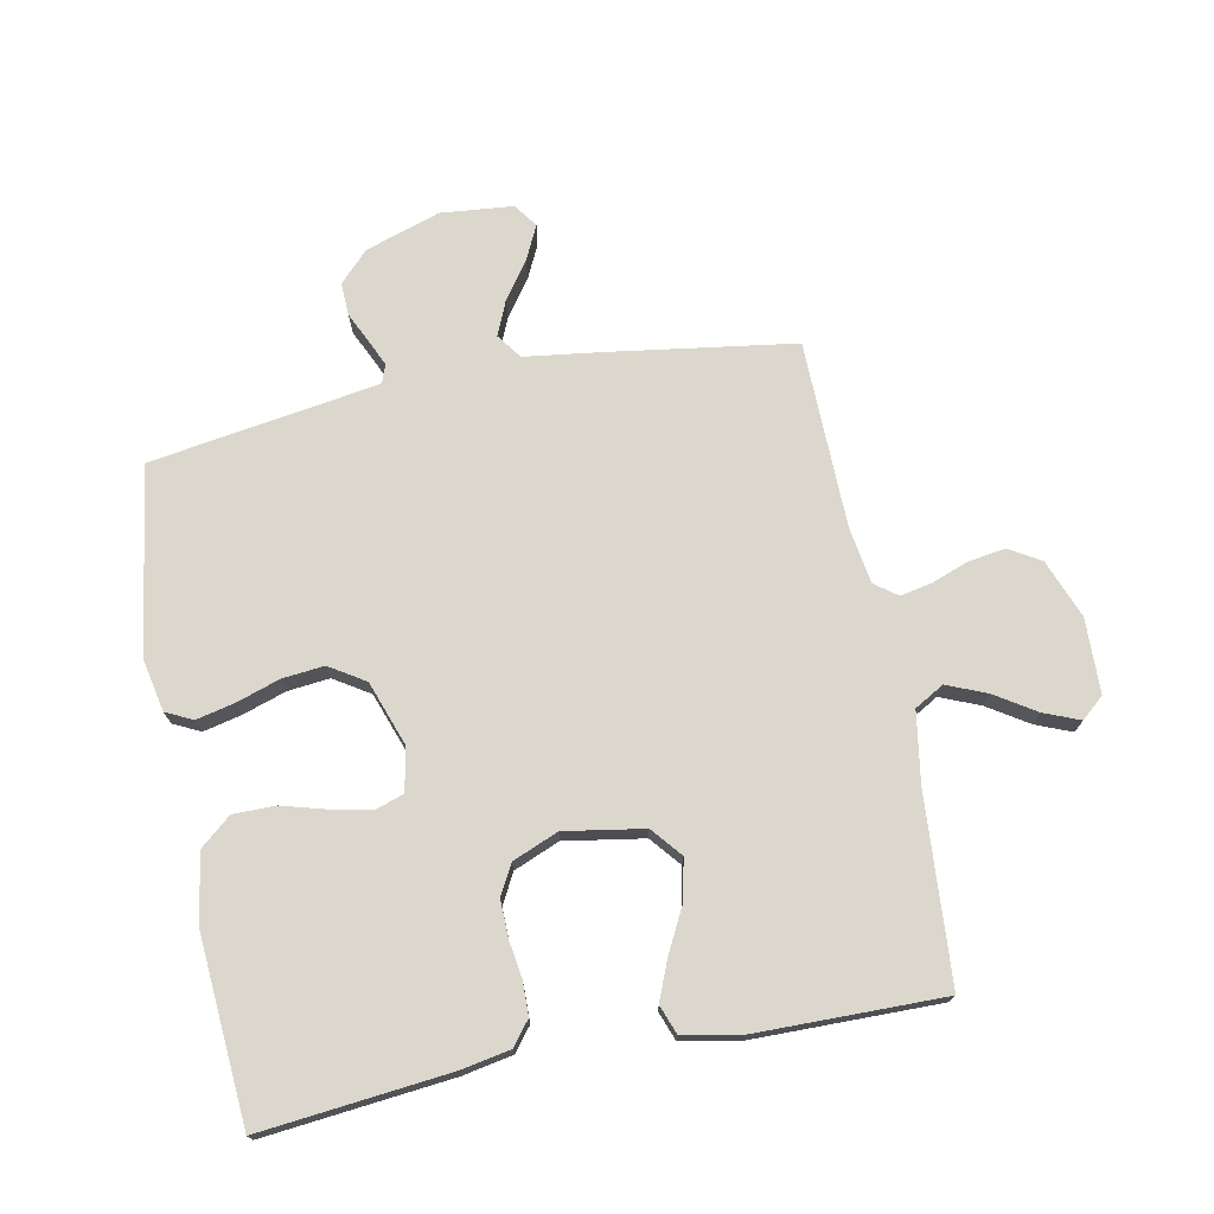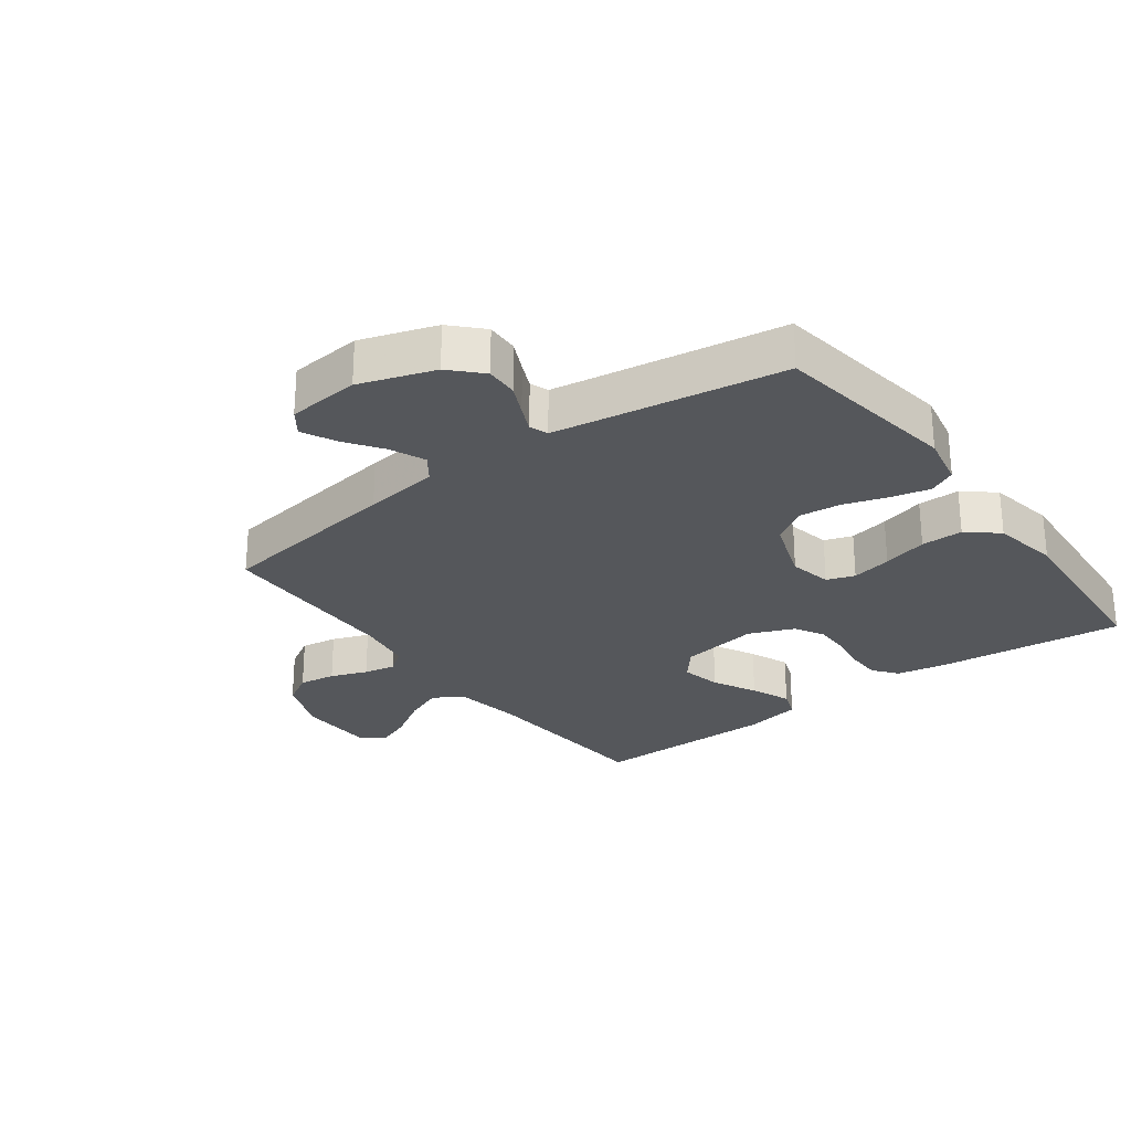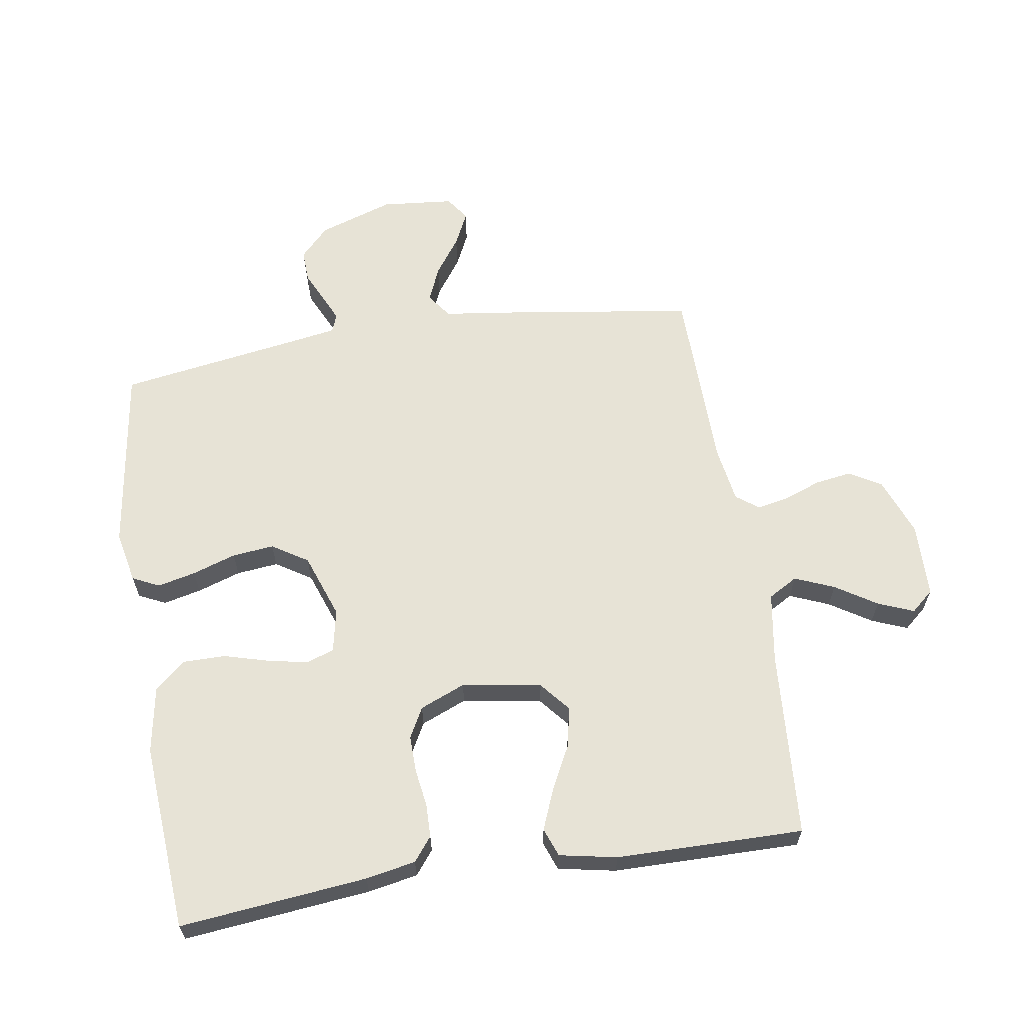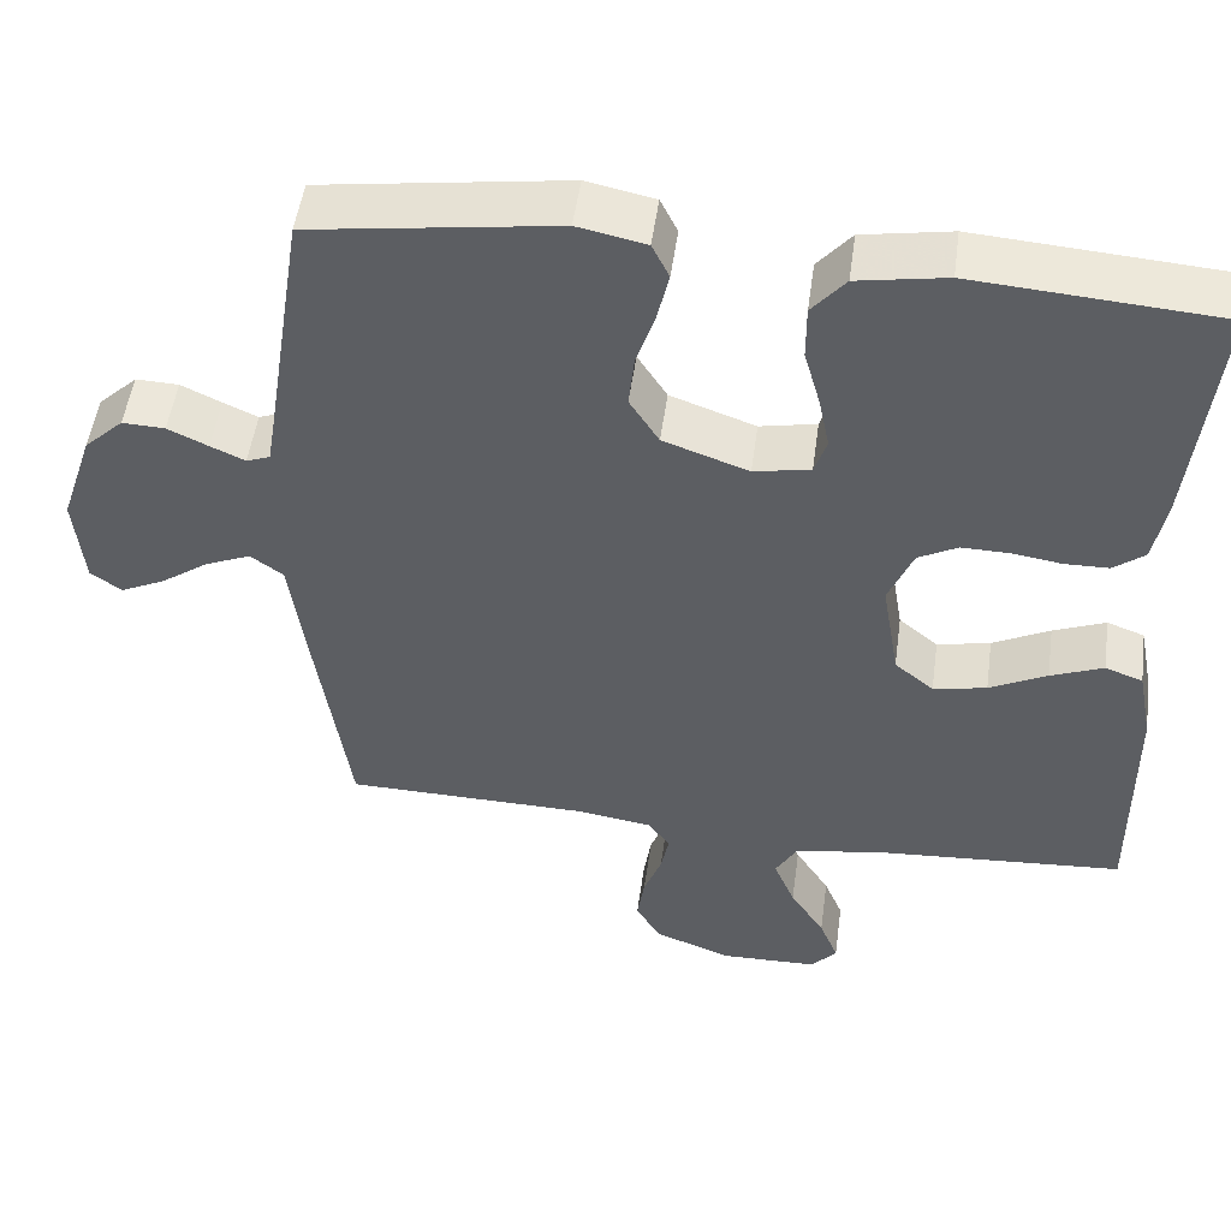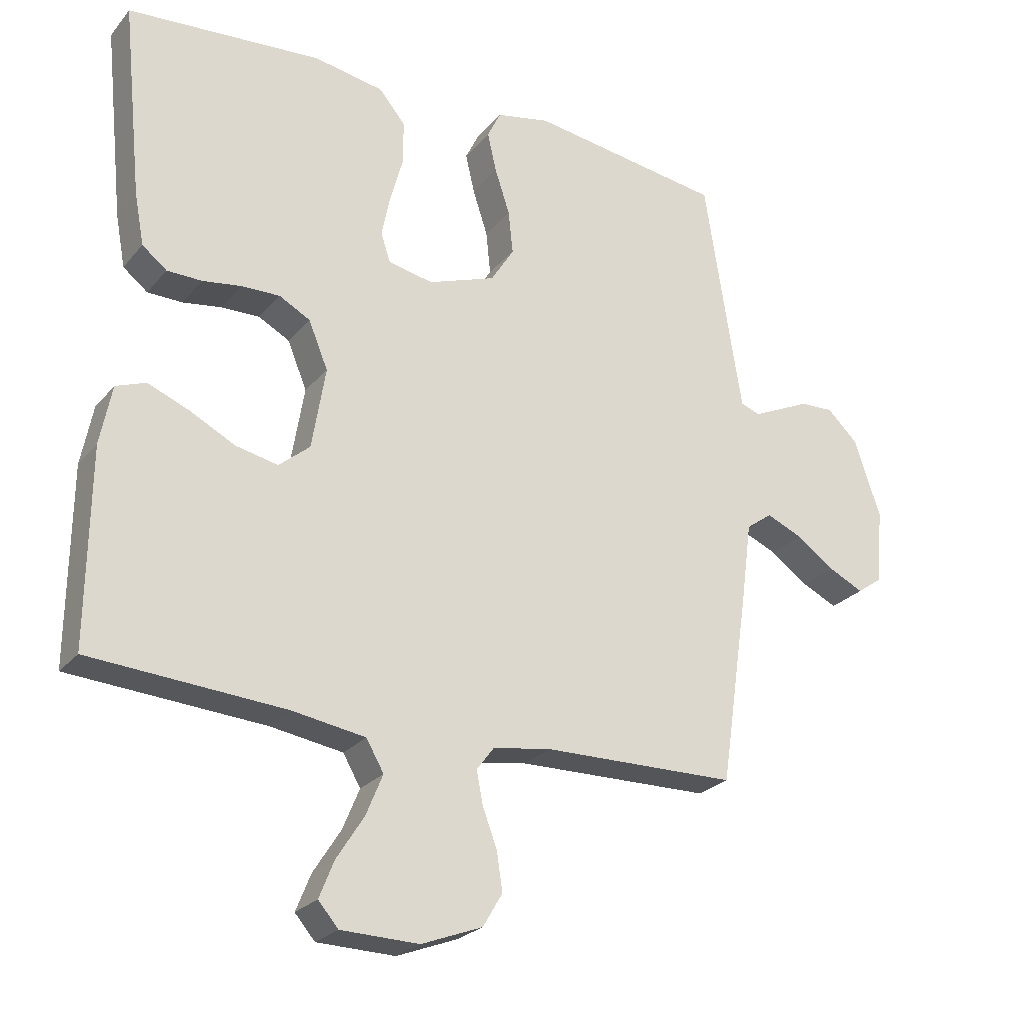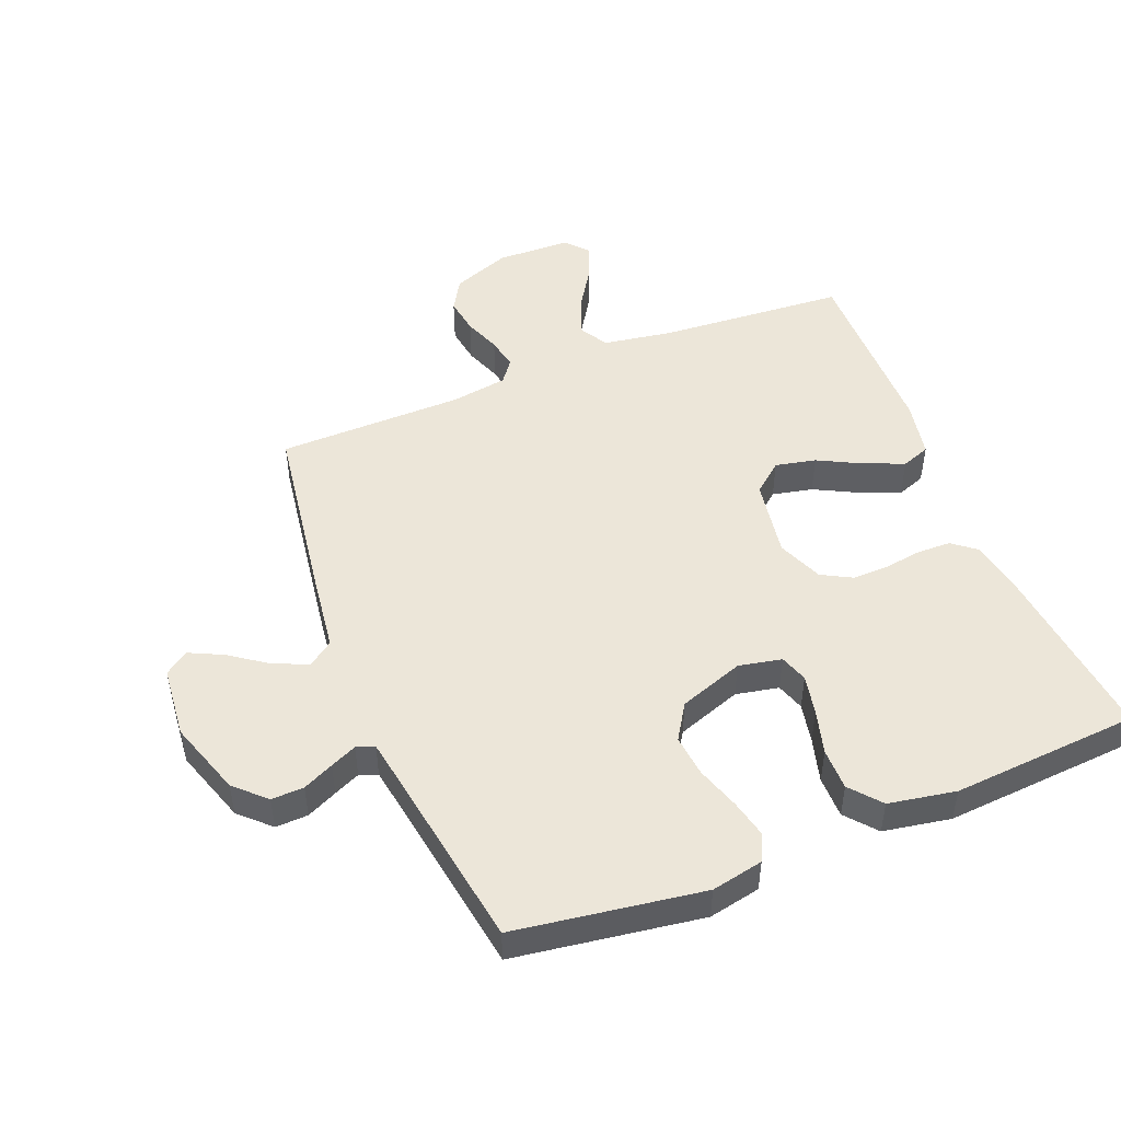
<metadata>
{"format":"obj","ext":"obj","renderer":"f3d","projection":"perspective","resolution":1024,"background":"white","views":[{"elev":73.2,"azim":78.9,"up":"+Y"},{"elev":-26.7,"azim":-53.4,"up":"+Y"},{"elev":62.7,"azim":81.0,"up":"+Y"},{"elev":50.8,"azim":7.8,"up":"+Z"},{"elev":-24.9,"azim":150.1,"up":"+Z"},{"elev":48.7,"azim":-21.8,"up":"+Y"}]}
</metadata>
<code>
v -0.5 0.07 0.5
v -0.2 0.07 0.544
v -0.117 0.07 0.527
v -0.096 0.07 0.484
v -0.11 0.07 0.423
v -0.133 0.07 0.353
v -0.14 0.07 0.286
v -0.104 0.07 0.229
v 0 0.07 0.192
v 0.069 0.07 0.206
v 0.084 0.07 0.251
v 0.071 0.07 0.315
v 0.051 0.07 0.387
v 0.051 0.07 0.454
v 0.092 0.07 0.503
v 0.2 0.07 0.522
v 0.5 0.07 0.5
v 0.469 0.07 0.2
v 0.454 0.07 0.12
v 0.416 0.07 0.09
v 0.362 0.07 0.089
v 0.302 0.07 0.098
v 0.243 0.07 0.099
v 0.195 0.07 0.073
v 0.165 0.07 0
v 0.186 0.07 -0.127
v 0.234 0.07 -0.167
v 0.299 0.07 -0.153
v 0.369 0.07 -0.117
v 0.433 0.07 -0.091
v 0.479 0.07 -0.108
v 0.497 0.07 -0.2
v 0.5 0.07 -0.5
v 0.2 0.07 -0.521
v 0.087 0.07 -0.539
v 0.06 0.07 -0.586
v 0.086 0.07 -0.649
v 0.128 0.07 -0.715
v 0.151 0.07 -0.772
v 0.12 0.07 -0.808
v 0 0.07 -0.811
v -0.094 0.07 -0.775
v -0.124 0.07 -0.724
v -0.115 0.07 -0.665
v -0.093 0.07 -0.606
v -0.083 0.07 -0.555
v -0.11 0.07 -0.519
v -0.2 0.07 -0.505
v -0.5 0.07 -0.5
v -0.544 0.07 -0.2
v -0.56 0.07 -0.08
v -0.6 0.07 -0.051
v -0.656 0.07 -0.075
v -0.715 0.07 -0.117
v -0.769 0.07 -0.143
v -0.807 0.07 -0.116
v -0.818 0.07 0
v -0.778 0.07 0.12
v -0.73 0.07 0.166
v -0.678 0.07 0.164
v -0.629 0.07 0.141
v -0.587 0.07 0.122
v -0.558 0.07 0.133
v -0.547 0.07 0.2
v -0.5 0 0.5
v -0.2 0 0.544
v -0.117 0 0.527
v -0.096 0 0.484
v -0.11 0 0.423
v -0.133 0 0.353
v -0.14 0 0.286
v -0.104 0 0.229
v 0 0 0.192
v 0.069 0 0.206
v 0.084 0 0.251
v 0.071 0 0.315
v 0.051 0 0.387
v 0.051 0 0.454
v 0.092 0 0.503
v 0.2 0 0.522
v 0.5 0 0.5
v 0.469 0 0.2
v 0.454 0 0.12
v 0.416 0 0.09
v 0.362 0 0.089
v 0.302 0 0.098
v 0.243 0 0.099
v 0.195 0 0.073
v 0.165 0 0
v 0.186 0 -0.127
v 0.234 0 -0.167
v 0.299 0 -0.153
v 0.369 0 -0.117
v 0.433 0 -0.091
v 0.479 0 -0.108
v 0.497 0 -0.2
v 0.5 0 -0.5
v 0.2 0 -0.521
v 0.087 0 -0.539
v 0.06 0 -0.586
v 0.086 0 -0.649
v 0.128 0 -0.715
v 0.151 0 -0.772
v 0.12 0 -0.808
v 0 0 -0.811
v -0.094 0 -0.775
v -0.124 0 -0.724
v -0.115 0 -0.665
v -0.093 0 -0.606
v -0.083 0 -0.555
v -0.11 0 -0.519
v -0.2 0 -0.505
v -0.5 0 -0.5
v -0.544 0 -0.2
v -0.56 0 -0.08
v -0.6 0 -0.051
v -0.656 0 -0.075
v -0.715 0 -0.117
v -0.769 0 -0.143
v -0.807 0 -0.116
v -0.818 0 0
v -0.778 0 0.12
v -0.73 0 0.166
v -0.678 0 0.164
v -0.629 0 0.141
v -0.587 0 0.122
v -0.558 0 0.133
v -0.547 0 0.2
f 59 60 61
f 58 59 61
f 57 58 61
f 56 57 61
f 55 56 61
f 54 55 61
f 53 54 61
f 52 53 61 62
f 51 52 62 63
f 51 63 64
f 50 51 64
f 49 50 64
f 48 49 64
f 43 44 45
f 42 43 45
f 41 42 45
f 40 41 45
f 39 40 45
f 38 39 45
f 37 38 45
f 36 37 45 46
f 35 36 46 47
f 32 33 34
f 31 32 34
f 30 31 34
f 29 30 34
f 28 29 34
f 35 47 48
f 34 35 48
f 28 34 48
f 27 28 48
f 20 21 22
f 19 20 22
f 18 19 22
f 17 18 22
f 16 17 22
f 15 16 22
f 14 15 22
f 13 14 22
f 12 13 22
f 11 12 22 23
f 10 11 23 24
f 4 5 6
f 3 4 6
f 2 3 6
f 1 2 6
f 64 1 6
f 64 6 7
f 26 27 48 64
f 25 26 64
f 9 10 24 25
f 8 9 25 64
f 7 8 64
f 125 124 123
f 125 123 122
f 125 122 121
f 125 121 120
f 125 120 119
f 125 119 118
f 125 118 117
f 126 125 117 116
f 127 126 116 115
f 128 127 115
f 128 115 114
f 128 114 113
f 128 113 112
f 109 108 107
f 109 107 106
f 109 106 105
f 109 105 104
f 109 104 103
f 109 103 102
f 109 102 101
f 110 109 101 100
f 111 110 100 99
f 98 97 96
f 98 96 95
f 98 95 94
f 98 94 93
f 98 93 92
f 112 111 99
f 112 99 98
f 112 98 92
f 112 92 91
f 86 85 84
f 86 84 83
f 86 83 82
f 86 82 81
f 86 81 80
f 86 80 79
f 86 79 78
f 86 78 77
f 86 77 76
f 87 86 76 75
f 88 87 75 74
f 70 69 68
f 70 68 67
f 70 67 66
f 70 66 65
f 70 65 128
f 71 70 128
f 128 112 91 90
f 128 90 89
f 89 88 74 73
f 128 89 73 72
f 128 72 71
f 1 65 66 2
f 2 66 67 3
f 3 67 68 4
f 4 68 69 5
f 5 69 70 6
f 6 70 71 7
f 7 71 72 8
f 8 72 73 9
f 9 73 74 10
f 10 74 75 11
f 11 75 76 12
f 12 76 77 13
f 13 77 78 14
f 14 78 79 15
f 15 79 80 16
f 16 80 81 17
f 17 81 82 18
f 18 82 83 19
f 19 83 84 20
f 20 84 85 21
f 21 85 86 22
f 22 86 87 23
f 23 87 88 24
f 24 88 89 25
f 25 89 90 26
f 26 90 91 27
f 27 91 92 28
f 28 92 93 29
f 29 93 94 30
f 30 94 95 31
f 31 95 96 32
f 32 96 97 33
f 33 97 98 34
f 34 98 99 35
f 35 99 100 36
f 36 100 101 37
f 37 101 102 38
f 38 102 103 39
f 39 103 104 40
f 40 104 105 41
f 41 105 106 42
f 42 106 107 43
f 43 107 108 44
f 44 108 109 45
f 45 109 110 46
f 46 110 111 47
f 47 111 112 48
f 48 112 113 49
f 49 113 114 50
f 50 114 115 51
f 51 115 116 52
f 52 116 117 53
f 53 117 118 54
f 54 118 119 55
f 55 119 120 56
f 56 120 121 57
f 57 121 122 58
f 58 122 123 59
f 59 123 124 60
f 60 124 125 61
f 61 125 126 62
f 62 126 127 63
f 63 127 128 64
f 64 128 65 1

</code>
